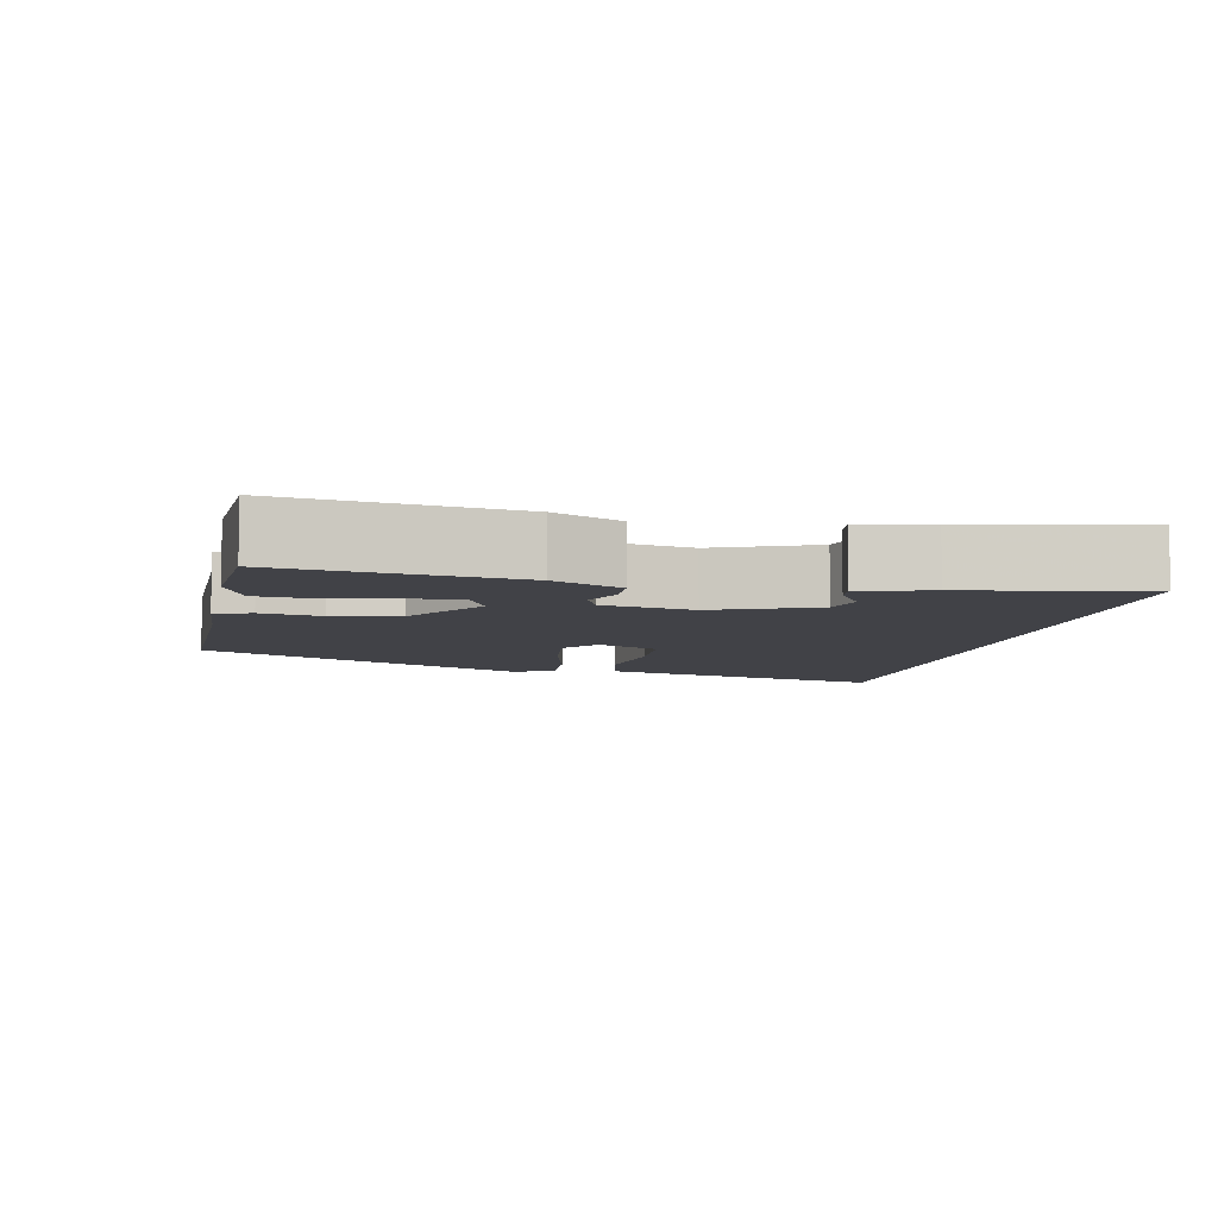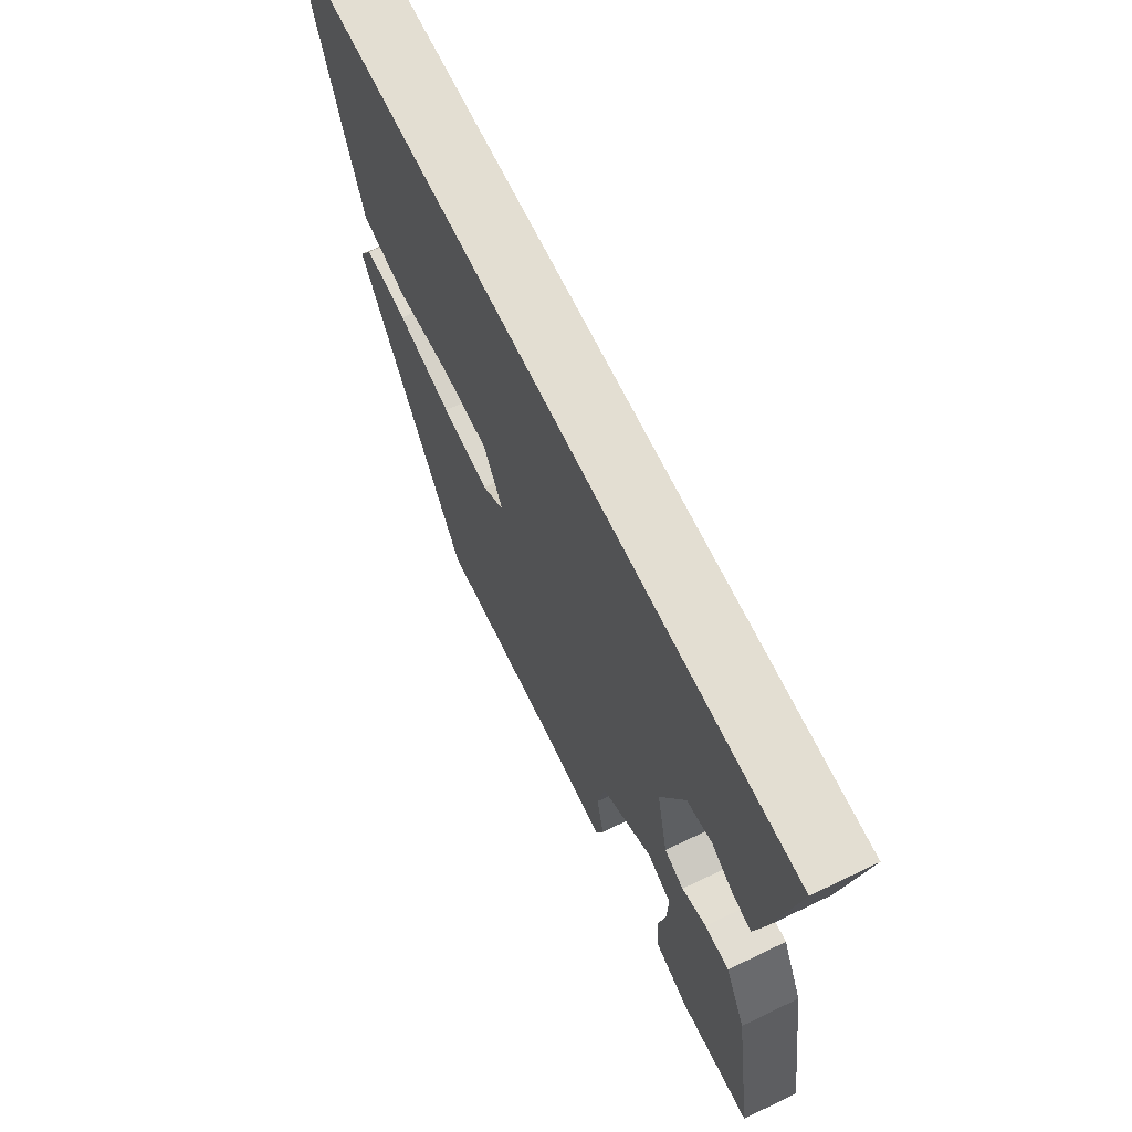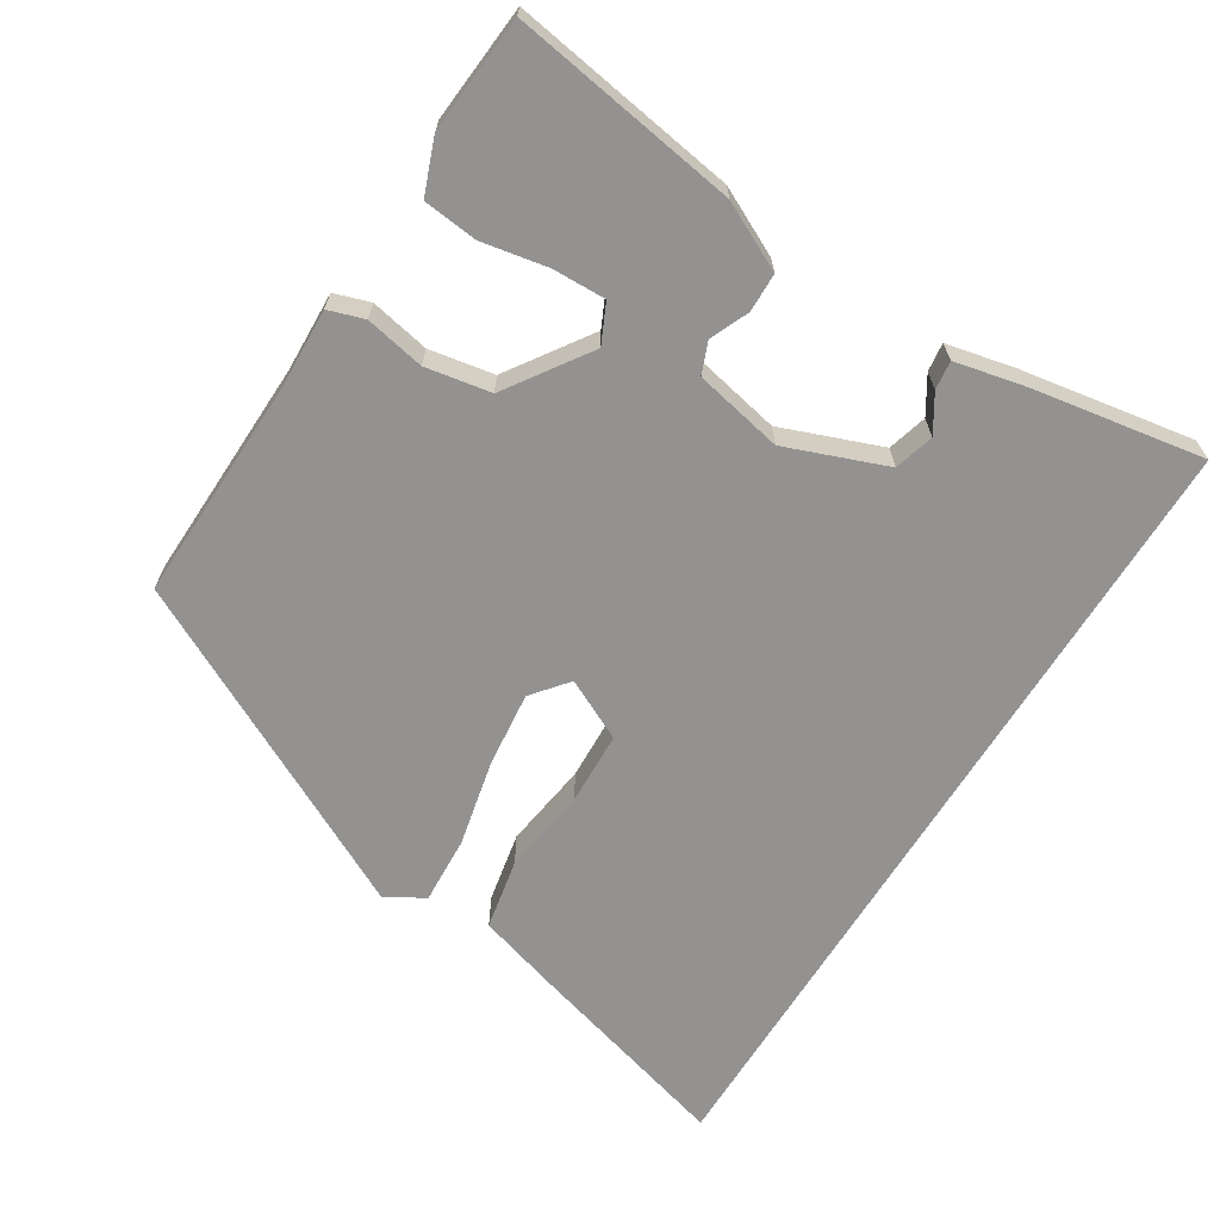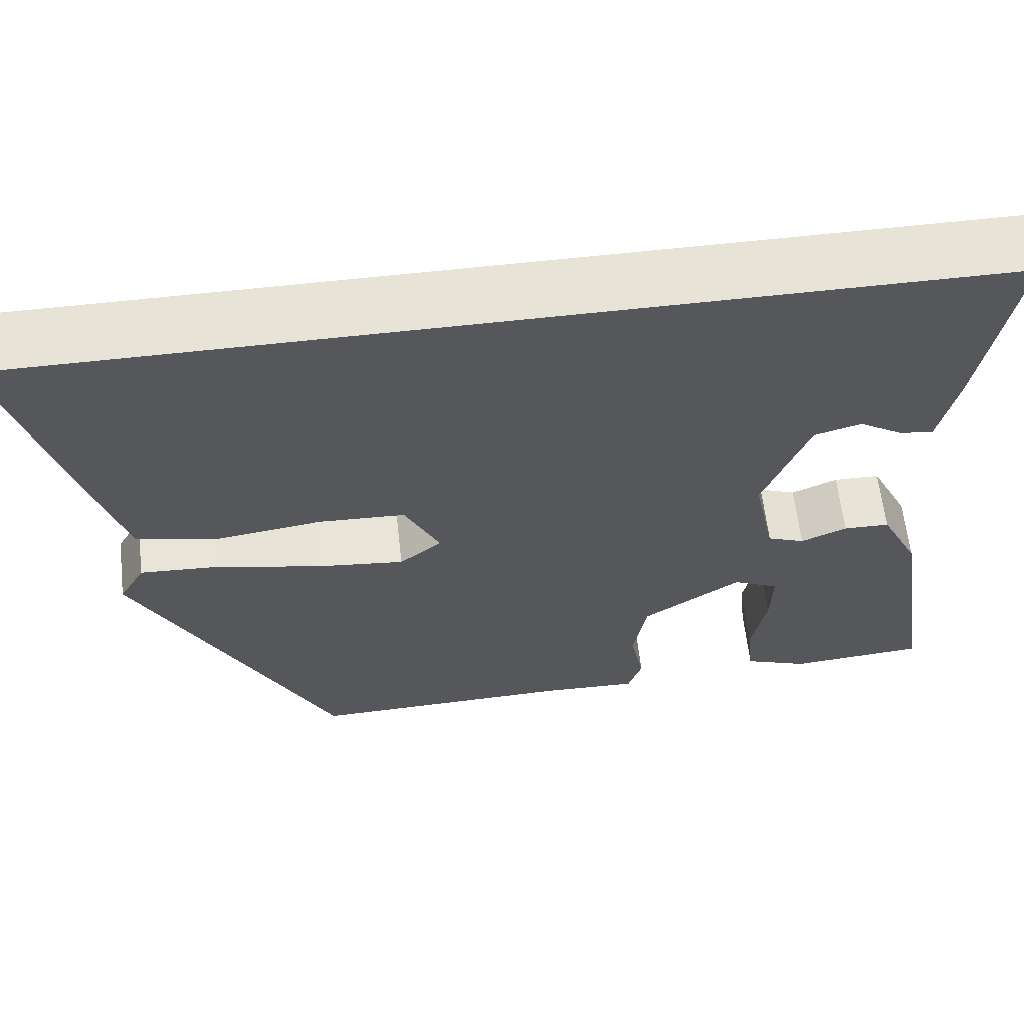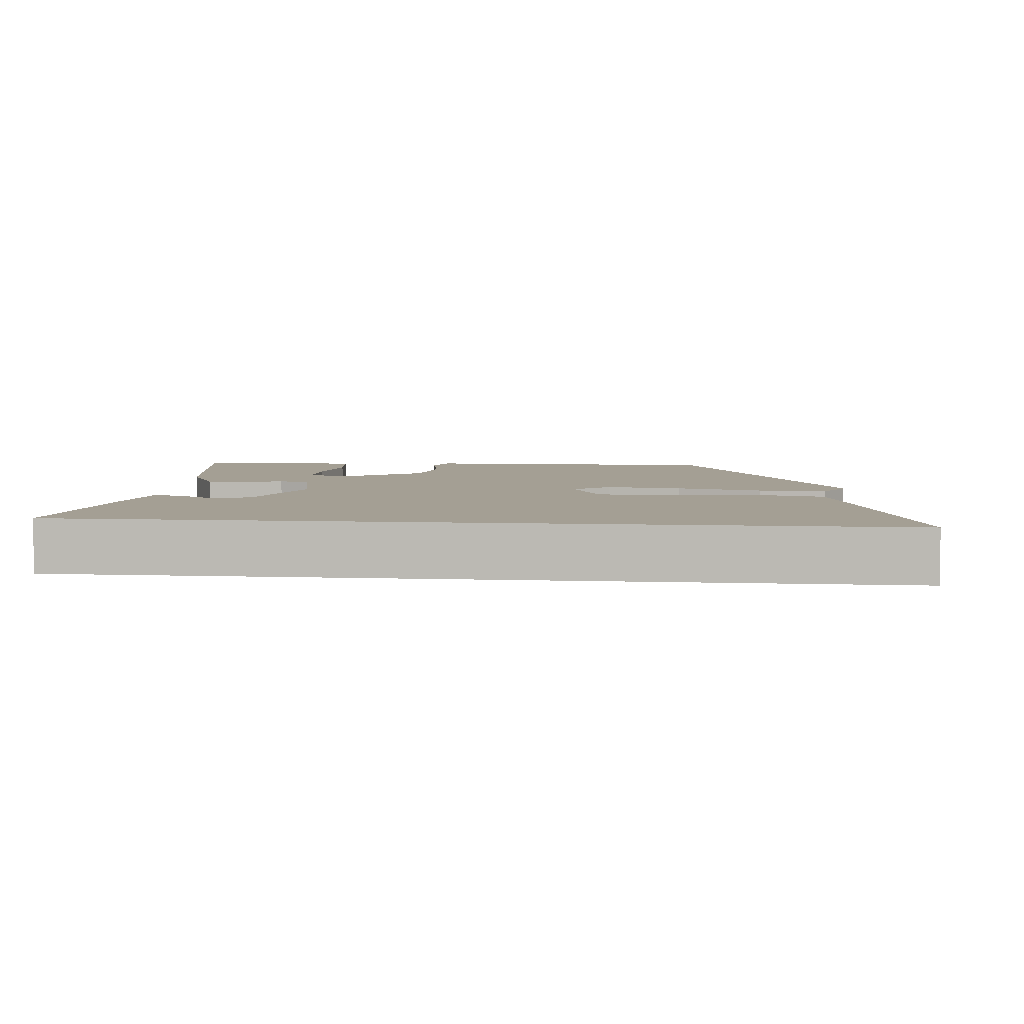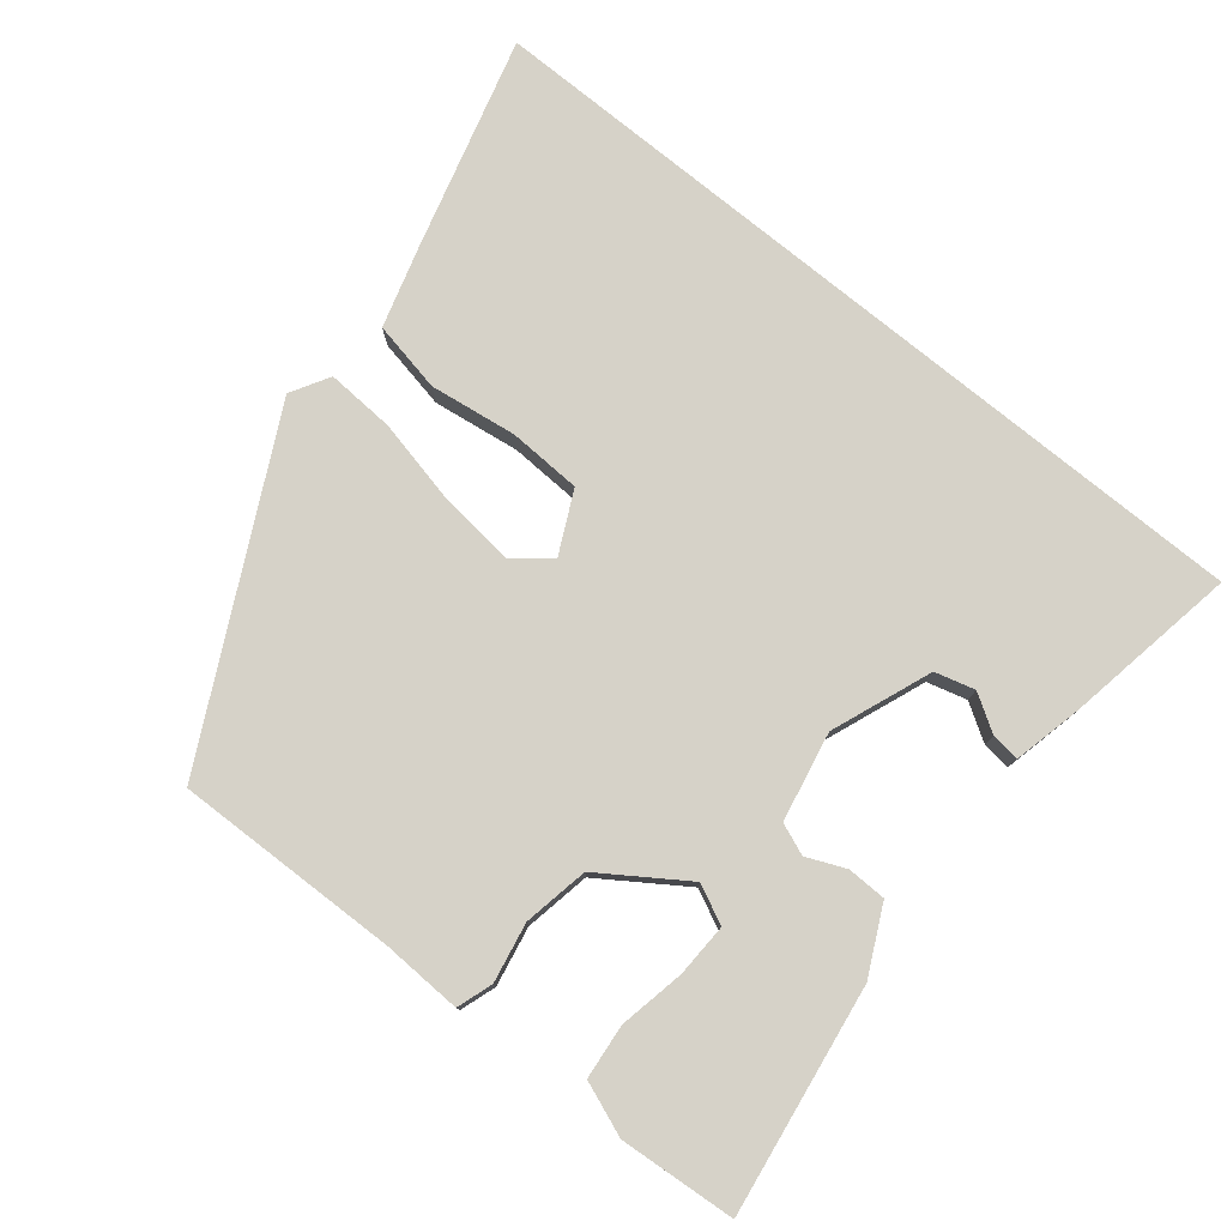
<metadata>
{"format":"obj","ext":"obj","renderer":"f3d","projection":"perspective","resolution":1024,"background":"white","views":[{"elev":-6.8,"azim":-100.6,"up":"+Y"},{"elev":67.4,"azim":-115.8,"up":"+Z"},{"elev":-66.4,"azim":-121.8,"up":"+Y"},{"elev":62.3,"azim":173.5,"up":"+Z"},{"elev":5.6,"azim":5.7,"up":"+Y"},{"elev":78.1,"azim":-140.7,"up":"+Y"}]}
</metadata>
<code>
v -0.503 0.07 -0.463
v -0.455 0.07 -0.154
v -0.41 0.07 -0.063
v -0.357 0.07 -0.062
v -0.304 0.07 -0.085
v -0.261 0.07 -0.068
v -0.236 0.07 0.053
v -0.288 0.07 0.19
v -0.342 0.07 0.205
v -0.392 0.07 0.174
v -0.431 0.07 0.169
v -0.452 0.07 0.264
v -0.492 0.07 0.5
v 0.625 0.07 0.5
v 0.544 0.07 0.213
v 0.51 0.07 0.1
v 0.413 0.07 0.081
v 0.294 0.07 0.098
v 0.194 0.07 0.094
v 0.153 0.07 0.011
v 0.202 0.07 -0.029
v 0.305 0.07 -0.018
v 0.423 0.07 0.008
v 0.516 0.07 0.013
v 0.546 0.07 -0.04
v 0.316 0.07 -0.487
v 0.009 0.07 -0.478
v -0.1 0.07 -0.482
v -0.116 0.07 -0.433
v -0.1 0.07 -0.352
v -0.116 0.07 -0.263
v -0.229 0.07 -0.186
v -0.282 0.07 -0.211
v -0.28 0.07 -0.284
v -0.263 0.07 -0.374
v -0.271 0.07 -0.448
v -0.345 0.07 -0.476
v -0.503 0 -0.463
v -0.455 0 -0.154
v -0.41 0 -0.063
v -0.357 0 -0.062
v -0.304 0 -0.085
v -0.261 0 -0.068
v -0.236 0 0.053
v -0.288 0 0.19
v -0.342 0 0.205
v -0.392 0 0.174
v -0.431 0 0.169
v -0.452 0 0.264
v -0.492 0 0.5
v 0.625 0 0.5
v 0.544 0 0.213
v 0.51 0 0.1
v 0.413 0 0.081
v 0.294 0 0.098
v 0.194 0 0.094
v 0.153 0 0.011
v 0.202 0 -0.029
v 0.305 0 -0.018
v 0.423 0 0.008
v 0.516 0 0.013
v 0.546 0 -0.04
v 0.316 0 -0.487
v 0.009 0 -0.478
v -0.1 0 -0.482
v -0.116 0 -0.433
v -0.1 0 -0.352
v -0.116 0 -0.263
v -0.229 0 -0.186
v -0.282 0 -0.211
v -0.28 0 -0.284
v -0.263 0 -0.374
v -0.271 0 -0.448
v -0.345 0 -0.476
f 34 35 36 37
f 33 34 37 1
f 27 28 29 30
f 27 30 31
f 26 27 31
f 25 26 31 32
f 22 23 24 25
f 21 22 25 32
f 15 16 17 18
f 15 18 19
f 14 15 19
f 13 14 19
f 12 13 19 20
f 9 10 11 12
f 8 9 12
f 2 3 4 5
f 33 1 2 5
f 32 33 5 6
f 8 12 20 21
f 7 8 21
f 6 7 21 32
f 74 73 72 71
f 38 74 71 70
f 67 66 65 64
f 68 67 64
f 68 64 63
f 69 68 63 62
f 62 61 60 59
f 69 62 59 58
f 55 54 53 52
f 56 55 52
f 56 52 51
f 56 51 50
f 57 56 50 49
f 49 48 47 46
f 49 46 45
f 42 41 40 39
f 42 39 38 70
f 43 42 70 69
f 58 57 49 45
f 58 45 44
f 69 58 44 43
f 1 38 39 2
f 2 39 40 3
f 3 40 41 4
f 4 41 42 5
f 5 42 43 6
f 6 43 44 7
f 7 44 45 8
f 8 45 46 9
f 9 46 47 10
f 10 47 48 11
f 11 48 49 12
f 12 49 50 13
f 13 50 51 14
f 14 51 52 15
f 15 52 53 16
f 16 53 54 17
f 17 54 55 18
f 18 55 56 19
f 19 56 57 20
f 20 57 58 21
f 21 58 59 22
f 22 59 60 23
f 23 60 61 24
f 24 61 62 25
f 25 62 63 26
f 26 63 64 27
f 27 64 65 28
f 28 65 66 29
f 29 66 67 30
f 30 67 68 31
f 31 68 69 32
f 32 69 70 33
f 33 70 71 34
f 34 71 72 35
f 35 72 73 36
f 36 73 74 37
f 37 74 38 1

</code>
